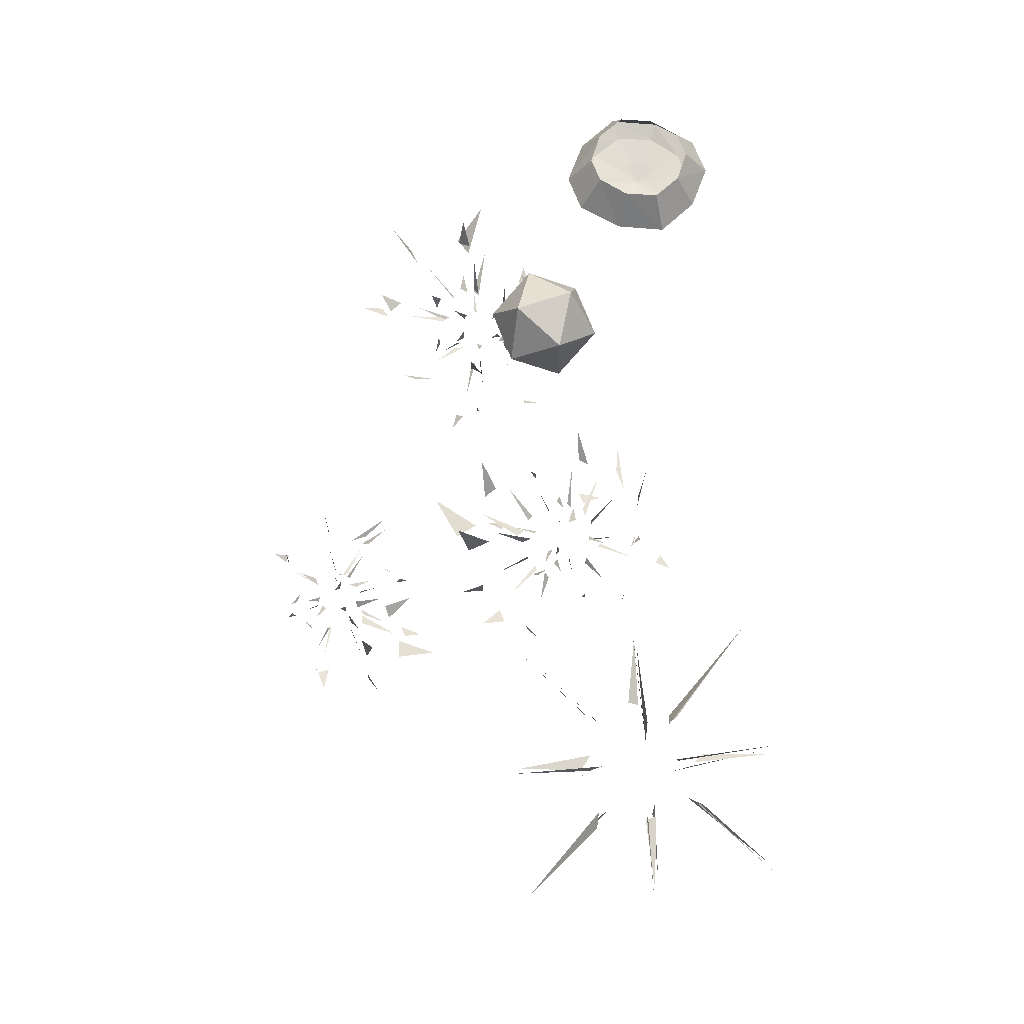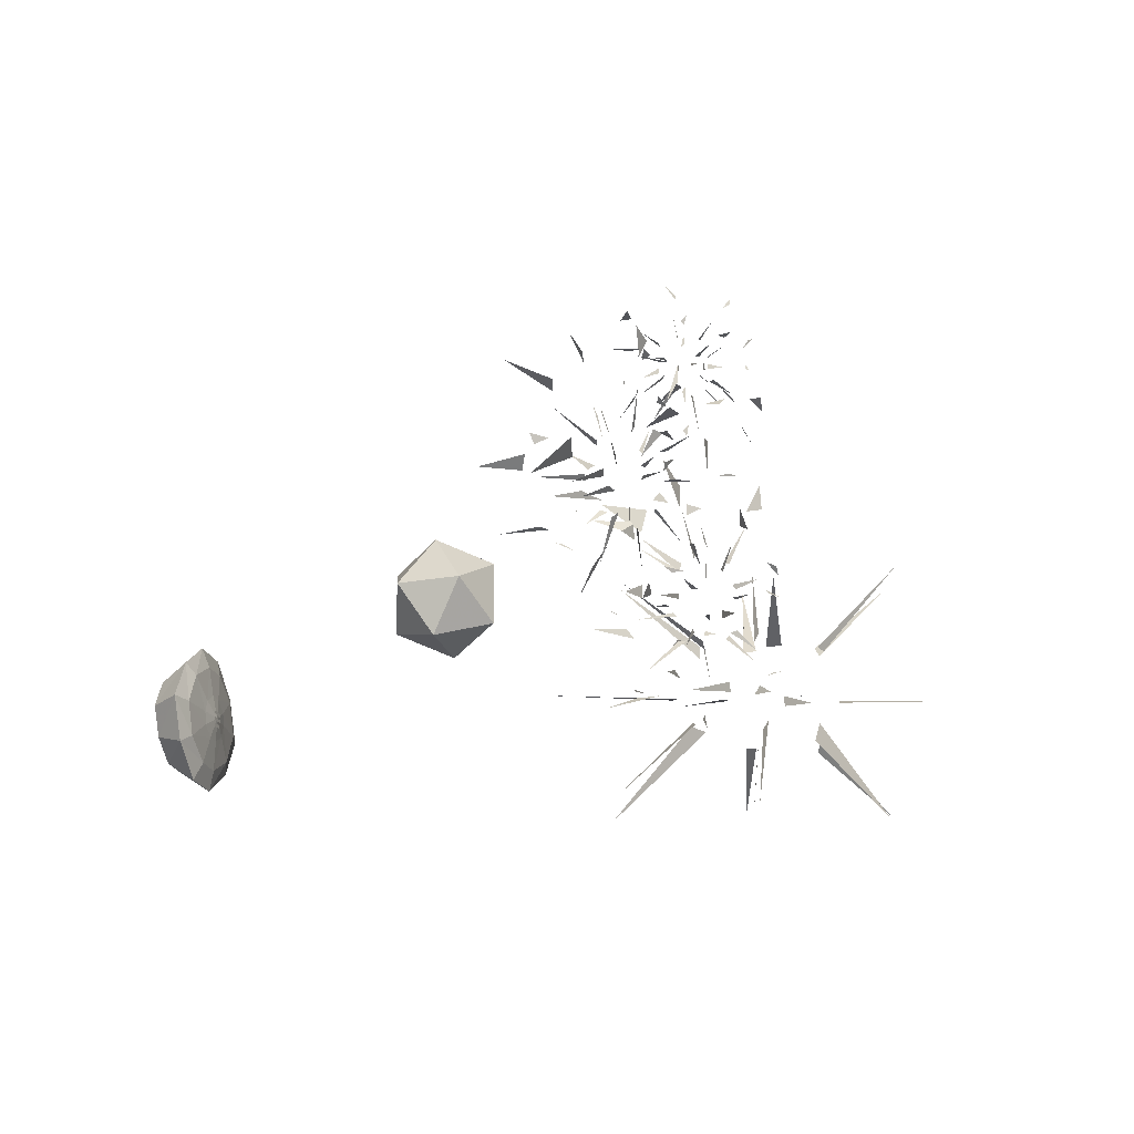
<metadata>
{"format":"obj","ext":"obj","renderer":"f3d","projection":"perspective","resolution":1024,"background":"white","views":[{"elev":63.4,"azim":70.4,"up":"+Y"},{"elev":-24.0,"azim":-73.7,"up":"+Z"}]}
</metadata>
<code>
v 0.03125 -0.5312 -0.3203
v 0 -0.5312 -0.3203
v 0 -0.5312 -0.3281
v 0.03125 -0.5312 -0.3281
v 0.1953 -0.5 -0.3203
v 0.1406 -0.4219 -0.3203
v 0.1094 -0.4219 -0.25
v 0.1484 -0.5 -0.2188
v 0.1172 -0.5156 -0.2422
v 0.1484 -0.5156 -0.3203
v 0.1484 -0.5 -0.4219
v 0.1094 -0.4219 -0.3906
v 0.0625 -0.5 -0.4922
v 0.04688 -0.4219 -0.4375
v -0.03125 -0.5 -0.4922
v -0.01562 -0.4219 -0.4375
v -0.1172 -0.5 -0.4219
v -0.07812 -0.4219 -0.3906
v -0.1641 -0.5 -0.3203
v -0.1094 -0.4219 -0.3203
v -0.1172 -0.5 -0.2188
v -0.07812 -0.4219 -0.25
v -0.03125 -0.5 -0.1484
v -0.01562 -0.4219 -0.2031
v 0.0625 -0.5 -0.1484
v 0.04688 -0.4219 -0.2031
v 0.04688 -0.5156 -0.1953
v 0.03125 -0.5234 -0.2656
v 0.0625 -0.5234 -0.2891
v 0.07031 -0.5234 -0.3203
v 0.1172 -0.5156 -0.3984
v 0.04688 -0.5156 -0.4453
v -0.01562 -0.5156 -0.4453
v -0.08594 -0.5156 -0.3984
v -0.1172 -0.5156 -0.3203
v -0.08594 -0.5156 -0.2422
v -0.01562 -0.5156 -0.1953
v 0 -0.5234 -0.2656
v 0.01562 -0.5312 -0.3203
v 0.0625 -0.5234 -0.3516
v 0.03125 -0.5234 -0.375
v 0 -0.5234 -0.375
v -0.03125 -0.5234 -0.3516
v -0.03906 -0.5234 -0.3203
v -0.03125 -0.5234 -0.2891
v 0.03125 -0.5312 -0.3047
v 0 -0.5312 -0.3047
v 0 -0.5312 -0.3125
v 0.03125 -0.5312 -0.3125
v 0.03125 -0.5312 -0.3359
v 0 -0.5312 -0.3359
v 0 -0.5312 -0.3438
v 0.03125 -0.5312 -0.3438
v 0.9609 -1.727 0.1016
v 0.9453 -1.773 0.09375
v 0.7031 -1.805 0.1953
v 1.32 -1.617 -0.0625
v 1.336 -1.586 -0.05469
v 1.602 -1.523 -0.1641
v 1.031 -1.539 0.1406
v 1 -1.539 0.1562
v 0.8438 -1.352 0.2891
v 1.234 -1.82 -0.07812
v 1.273 -1.805 -0.1094
v 1.453 -1.977 -0.2578
v 1.258 -1.602 0.2109
v 1.289 -1.633 0.2266
v 1.422 -1.57 0.4688
v 1.039 -1.711 -0.08594
v 1.039 -1.695 -0.1094
v 0.8438 -1.719 -0.3828
v 1.094 -1.492 -0.05469
v 1.125 -1.477 -0.03906
v 1 -1.273 -0.2891
v 1.203 -1.82 0.1797
v 1.188 -1.836 0.1484
v 1.266 -2.016 0.3594
v 1.039 -1.805 -0.02344
v 0.9922 -1.789 -0.04688
v 0.7031 -1.945 -0.1328
v 1.328 -1.523 0.1016
v 1.344 -1.539 0.1016
v 1.594 -1.336 0.1953
v 1.227 -1.883 0.02344
v 1.203 -1.883 0.007812
v 1.32 -2.188 0.02344
v 1.117 -1.461 0.03125
v 1.133 -1.414 0.03906
v 0.9766 -1.094 0.03125
v 1.07 -1.672 0.1641
v 1.102 -1.68 0.2031
v 1.039 -1.68 0.3594
v 1.195 -1.648 -0.1016
v 1.18 -1.648 -0.1328
v 1.25 -1.617 -0.2891
v 0.9922 -1.617 -0.007812
v 0.9766 -1.617 0.01562
v 0.8281 -1.539 -0.05469
v 1.289 -1.711 0.07812
v 1.289 -1.711 0.04688
v 1.469 -1.758 0.1172
v 1.141 -1.836 -0.07031
v 1.148 -1.82 -0.1172
v 1.109 -2.023 -0.375
v 1.172 -1.492 0.1719
v 1.172 -1.492 0.2109
v 1.195 -1.25 0.4297
v 1.078 -1.852 0.1328
v 1.078 -1.867 0.1172
v 0.9219 -2.102 0.2812
v 1.227 -1.492 -0.03125
v 1.234 -1.445 -0.007812
v 1.375 -1.172 -0.2266
v -0.07812 -1.125 0.04688
v 0.07812 -1.125 0.04688
v 0 -1 0
v -0.125 -1.047 -0.07812
v -0.125 -1.203 -0.07812
v 0 -1.25 0
v 0.125 -1.203 -0.07812
v 0.125 -1.047 -0.07812
v 0 -1 -0.1562
v -0.07812 -1.125 -0.2031
v 0 -1.25 -0.1562
v 0.07812 -1.125 -0.2031
v -0.05469 -1.125 0.01562
v 0.05469 -1.125 0.01562
v 0 -1.031 -0.02344
v -0.09375 -1.07 -0.07812
v -0.09375 -1.18 -0.07812
v 0 -1.219 -0.02344
v 0.09375 -1.18 -0.07812
v 0.09375 -1.07 -0.07812
v 0 -1.031 -0.1328
v -0.05469 -1.125 -0.1719
v 0 -1.219 -0.1328
v 0.05469 -1.125 -0.1719
v 0.3281 -1.742 -0.04688
v 0.3281 -1.742 -0.07031
v 0.2656 -1.789 -0.08594
v 0.4609 -1.602 0.05469
v 0.4609 -1.602 0.07031
v 0.5234 -1.531 0.1016
v 0.3281 -1.742 0.0625
v 0.3203 -1.75 0.05469
v 0.2656 -1.789 0.1094
v 0.4531 -1.609 -0.0625
v 0.4688 -1.594 -0.05469
v 0.5234 -1.539 -0.08594
v 0.4609 -1.742 0.07812
v 0.4766 -1.75 0.07031
v 0.5156 -1.797 0.1094
v 0.3359 -1.625 -0.04688
v 0.3281 -1.617 -0.03906
v 0.2578 -1.547 -0.07812
v 0.3281 -1.625 0.07031
v 0.3359 -1.625 0.08594
v 0.2578 -1.547 0.1172
v 0.4688 -1.75 -0.04688
v 0.4609 -1.734 -0.05469
v 0.5156 -1.789 -0.08594
v 0.3594 -1.664 -0.08594
v 0.3359 -1.664 -0.08594
v 0.2578 -1.664 -0.1641
v 0.4609 -1.672 0.1094
v 0.4766 -1.672 0.1094
v 0.5234 -1.664 0.2031
v 0.4688 -1.664 -0.08594
v 0.4609 -1.664 -0.09375
v 0.5312 -1.664 -0.1641
v 0.3438 -1.672 0.1016
v 0.3516 -1.672 0.125
v 0.25 -1.664 0.2031
v 0.3828 -1.758 0.007812
v 0.3984 -1.766 0.007812
v 0.3906 -1.805 0.01562
v 0.3984 -1.594 0.007812
v 0.3828 -1.586 0.007812
v 0.3906 -1.531 0.01562
v 0.3047 -1.672 0.007812
v 0.3047 -1.688 0.007812
v 0.25 -1.664 0.01562
v 0.4766 -1.68 0.007812
v 0.4766 -1.664 0.007812
v 0.5312 -1.664 0.01562
v 0.4062 -1.633 -0.08594
v 0.4062 -1.609 -0.08594
v 0.3906 -1.531 -0.1641
v 0.3984 -1.734 0.1094
v 0.3984 -1.75 0.1094
v 0.3906 -1.797 0.2031
v 0.4062 -1.742 -0.08594
v 0.4062 -1.734 -0.09375
v 0.3906 -1.805 -0.1641
v 0.3984 -1.617 0.1016
v 0.3984 -1.625 0.125
v 0.3906 -1.523 0.2031
v 0.25 -1.812 -0.125
v 0.25 -1.812 -0.1797
v 0.2109 -1.82 -0.125
v 0.5703 -1.477 0.1172
v 0.5703 -1.477 0.1562
v 0.6016 -1.422 0.1562
v 0.25 -1.812 0.1406
v 0.2266 -1.836 0.1172
v 0.2109 -1.82 0.1719
v 0.5469 -1.492 -0.1641
v 0.5859 -1.453 -0.1406
v 0.6016 -1.438 -0.125
v 0.5703 -1.812 0.1797
v 0.6094 -1.836 0.1562
v 0.5859 -1.836 0.1719
v 0.2656 -1.531 -0.125
v 0.25 -1.516 -0.1016
v 0.1953 -1.445 -0.1172
v 0.25 -1.531 0.1562
v 0.2656 -1.531 0.1953
v 0.1953 -1.445 0.1797
v 0.5859 -1.836 -0.125
v 0.5703 -1.797 -0.1406
v 0.5859 -1.82 -0.125
v 0.3281 -1.633 -0.2188
v 0.2656 -1.633 -0.2188
v 0.1953 -1.633 -0.25
v 0.5703 -1.648 0.2578
v 0.6094 -1.648 0.2578
v 0.6016 -1.633 0.3203
v 0.5859 -1.633 -0.2188
v 0.5703 -1.633 -0.2422
v 0.6172 -1.633 -0.25
v 0.2891 -1.648 0.2344
v 0.3047 -1.648 0.2969
v 0.1797 -1.633 0.3203
v 0.3828 -1.852 0.007812
v 0.4141 -1.875 0.007812
v 0.3984 -1.844 0.02344
v 0.4141 -1.453 0.007812
v 0.3828 -1.438 0.007812
v 0.3984 -1.422 0.02344
v 0.1875 -1.648 0.007812
v 0.1875 -1.68 0.007812
v 0.1797 -1.633 0.02344
v 0.6094 -1.664 0.007812
v 0.6094 -1.633 0.007812
v 0.6172 -1.633 0.02344
v 0.4297 -1.555 -0.2188
v 0.4297 -1.492 -0.2188
v 0.3984 -1.422 -0.25
v 0.4141 -1.797 0.2578
v 0.4141 -1.836 0.2578
v 0.3984 -1.836 0.3203
v 0.4297 -1.812 -0.2188
v 0.4297 -1.797 -0.2422
v 0.3984 -1.844 -0.25
v 0.4141 -1.516 0.2344
v 0.4141 -1.531 0.2969
v 0.3984 -1.414 0.3203
v -0.3203 -1.695 -0.1016
v -0.3047 -1.688 -0.1016
v -0.2891 -1.695 -0.1875
v -0.4141 -1.656 0.09375
v -0.4297 -1.656 0.09375
v -0.4531 -1.633 0.1875
v -0.4297 -1.703 -0.09375
v -0.4219 -1.703 -0.1016
v -0.4844 -1.719 -0.1641
v -0.2969 -1.641 0.07031
v -0.3047 -1.641 0.09375
v -0.2656 -1.617 0.1641
v -0.4297 -1.773 0.02344
v -0.4141 -1.789 0.03125
v -0.4453 -1.852 0.04688
v -0.3281 -1.594 -0.03125
v -0.3359 -1.586 -0.03906
v -0.3125 -1.484 -0.0625
v -0.4453 -1.609 -0.03125
v -0.4609 -1.609 -0.02344
v -0.5078 -1.508 -0.03906
v -0.3047 -1.773 0.01562
v -0.2969 -1.75 0.01562
v -0.2578 -1.82 0.02344
v -0.2812 -1.641 -0.03906
v -0.2891 -1.625 -0.05469
v -0.2188 -1.578 -0.1328
v -0.4609 -1.719 0.0625
v -0.4609 -1.727 0.07812
v -0.5469 -1.758 0.1328
v -0.2656 -1.695 0.05469
v -0.2578 -1.688 0.04688
v -0.1797 -1.719 0.1016
v -0.4688 -1.656 -0.03906
v -0.4922 -1.664 -0.03125
v -0.5859 -1.617 -0.1016
v -0.3672 -1.742 -0.0625
v -0.3672 -1.758 -0.04688
v -0.375 -1.781 -0.07812
v -0.375 -1.609 0.03906
v -0.375 -1.594 0.03125
v -0.3828 -1.555 0.07031
v -0.3828 -1.625 -0.07812
v -0.3828 -1.641 -0.08594
v -0.3984 -1.594 -0.1172
v -0.3594 -1.719 0.0625
v -0.3594 -1.711 0.07031
v -0.3594 -1.734 0.1172
v -0.2812 -1.633 0.01562
v -0.2812 -1.617 0.03125
v -0.2109 -1.531 0.04688
v -0.4688 -1.742 -0.02344
v -0.4688 -1.75 -0.03125
v -0.5625 -1.797 -0.05469
v -0.2734 -1.727 -0.03906
v -0.2656 -1.719 -0.03906
v -0.1953 -1.766 -0.09375
v -0.4688 -1.641 0.03906
v -0.4922 -1.648 0.03906
v -0.5703 -1.57 0.09375
v -0.2578 -1.703 -0.2109
v -0.2031 -1.695 -0.2188
v -0.2578 -1.688 -0.25
v -0.4609 -1.609 0.2578
v -0.5 -1.617 0.2656
v -0.5 -1.586 0.3203
v -0.5156 -1.734 -0.1875
v -0.5 -1.734 -0.2188
v -0.5547 -1.719 -0.2188
v -0.1875 -1.578 0.2031
v -0.2031 -1.57 0.2578
v -0.2188 -1.562 0.2812
v -0.5078 -1.898 0.08594
v -0.4766 -1.938 0.1094
v -0.5 -1.93 0.08594
v -0.2656 -1.469 -0.05469
v -0.2891 -1.453 -0.05469
v -0.2891 -1.359 -0.0625
v -0.5469 -1.492 -0.03906
v -0.5781 -1.508 -0.01562
v -0.5781 -1.398 -0.03125
v -0.2031 -1.898 0.05469
v -0.1953 -1.852 0.0625
v -0.2031 -1.883 0.0625
v -0.1562 -1.578 -0.0625
v -0.1719 -1.547 -0.1172
v -0.1484 -1.508 -0.1797
v -0.5938 -1.773 0.1797
v -0.5859 -1.789 0.2188
v -0.6484 -1.781 0.2266
v -0.1172 -1.711 0.1562
v -0.1016 -1.703 0.1406
v -0.08594 -1.727 0.1797
v -0.6094 -1.625 -0.05469
v -0.6719 -1.641 -0.03906
v -0.7109 -1.562 -0.1328
v -0.3672 -1.82 -0.1094
v -0.3594 -1.852 -0.09375
v -0.375 -1.82 -0.08594
v -0.375 -1.5 0.125
v -0.3828 -1.469 0.1094
v -0.3984 -1.461 0.1328
v -0.4062 -1.547 -0.1641
v -0.3984 -1.57 -0.1797
v -0.4219 -1.531 -0.1641
v -0.3438 -1.773 0.1797
v -0.3438 -1.75 0.1953
v -0.3594 -1.758 0.2031
v -0.1484 -1.562 0.0625
v -0.1484 -1.516 0.09375
v -0.125 -1.43 0.1016
v -0.6094 -1.82 -0.02344
v -0.6094 -1.852 -0.04688
v -0.6719 -1.852 -0.05469
v -0.1328 -1.781 -0.07031
v -0.1172 -1.766 -0.0625
v -0.1094 -1.789 -0.1172
v -0.6016 -1.578 0.1172
v -0.6562 -1.594 0.1172
v -0.6875 -1.492 0.1641
v 0.3438 -1.594 0.7344
v 0.3203 -1.594 0.7344
v 0.3125 -1.547 0.7734
v 0.4141 -1.695 0.6328
v 0.4297 -1.695 0.6328
v 0.4531 -1.742 0.5781
v 0.4219 -1.594 0.7344
v 0.4141 -1.586 0.7422
v 0.4609 -1.547 0.7734
v 0.3281 -1.688 0.6406
v 0.3359 -1.703 0.625
v 0.3125 -1.742 0.5781
v 0.4375 -1.695 0.7344
v 0.4297 -1.711 0.7422
v 0.4609 -1.742 0.7812
v 0.3438 -1.602 0.6484
v 0.3516 -1.594 0.6406
v 0.3203 -1.539 0.5859
v 0.4297 -1.594 0.6484
v 0.4453 -1.602 0.6484
v 0.4688 -1.539 0.5859
v 0.3438 -1.703 0.7422
v 0.3359 -1.695 0.7344
v 0.3125 -1.742 0.7734
v 0.3125 -1.617 0.6719
v 0.3125 -1.602 0.6719
v 0.25 -1.539 0.6719
v 0.4609 -1.695 0.6797
v 0.4609 -1.711 0.6797
v 0.5391 -1.742 0.6719
v 0.3125 -1.703 0.6719
v 0.3047 -1.695 0.6719
v 0.25 -1.75 0.6719
v 0.4531 -1.609 0.6797
v 0.4766 -1.617 0.6797
v 0.5391 -1.531 0.6719
v 0.3828 -1.641 0.75
v 0.3828 -1.648 0.7578
v 0.3828 -1.648 0.7891
v 0.3828 -1.648 0.625
v 0.3828 -1.641 0.6172
v 0.3828 -1.648 0.5781
v 0.3828 -1.578 0.6797
v 0.3828 -1.578 0.6953
v 0.3828 -1.531 0.6719
v 0.3828 -1.711 0.6875
v 0.3828 -1.711 0.6719
v 0.3828 -1.75 0.6719
v 0.3125 -1.648 0.6562
v 0.3125 -1.648 0.6406
v 0.25 -1.648 0.5781
v 0.4609 -1.648 0.7344
v 0.4609 -1.648 0.7422
v 0.5391 -1.648 0.7812
v 0.3125 -1.648 0.7344
v 0.3047 -1.648 0.7344
v 0.25 -1.648 0.7891
v 0.4531 -1.648 0.6406
v 0.4766 -1.648 0.6484
v 0.5391 -1.648 0.5703
v 0.2812 -1.531 0.7969
v 0.2344 -1.531 0.7969
v 0.2812 -1.5 0.7969
v 0.4688 -1.781 0.5312
v 0.5 -1.781 0.5312
v 0.5 -1.805 0.4844
v 0.4844 -1.531 0.7969
v 0.4688 -1.516 0.8125
v 0.5078 -1.5 0.7969
v 0.25 -1.766 0.5469
v 0.2656 -1.797 0.5156
v 0.2812 -1.805 0.5
v 0.5156 -1.781 0.7969
v 0.5 -1.812 0.8125
v 0.5078 -1.797 0.8125
v 0.2812 -1.547 0.5781
v 0.2969 -1.531 0.5625
v 0.2891 -1.492 0.5078
v 0.5 -1.531 0.5781
v 0.5312 -1.547 0.5781
v 0.5156 -1.492 0.5078
v 0.2812 -1.797 0.8125
v 0.2656 -1.781 0.7812
v 0.2812 -1.797 0.7969
v 0.2031 -1.594 0.6562
v 0.2031 -1.547 0.6562
v 0.1797 -1.492 0.6562
v 0.5781 -1.781 0.6719
v 0.5781 -1.812 0.6719
v 0.6328 -1.805 0.6562
v 0.2031 -1.797 0.6562
v 0.1875 -1.781 0.6562
v 0.1797 -1.82 0.6562
v 0.5625 -1.562 0.6719
v 0.6094 -1.578 0.6719
v 0.6328 -1.477 0.6562
v 0.3828 -1.641 0.8281
v 0.3828 -1.656 0.8438
v 0.3906 -1.648 0.8203
v 0.3828 -1.656 0.5156
v 0.3828 -1.641 0.5
v 0.3906 -1.648 0.4844
v 0.3828 -1.484 0.6719
v 0.3828 -1.484 0.6875
v 0.3906 -1.477 0.6562
v 0.3828 -1.812 0.6719
v 0.3828 -1.812 0.6562
v 0.3906 -1.82 0.6562
v 0.2031 -1.672 0.5938
v 0.2031 -1.672 0.5469
v 0.1797 -1.648 0.4844
v 0.5781 -1.656 0.7812
v 0.5781 -1.656 0.8125
v 0.6328 -1.648 0.8125
v 0.2031 -1.672 0.7969
v 0.1875 -1.672 0.7812
v 0.1797 -1.648 0.8203
v 0.5625 -1.656 0.5625
v 0.6094 -1.656 0.5781
v 0.6328 -1.648 0.4844
f 1 2 3
f 1 3 4
f 46 47 48
f 46 48 49
f 50 51 52
f 50 52 53
f 5 6 7
f 5 7 8
f 5 11 6
f 6 11 12
f 12 11 13
f 12 13 14
f 14 13 15
f 14 15 16
f 16 15 17
f 16 17 18
f 18 17 19
f 18 19 20
f 20 19 21
f 20 21 22
f 22 21 23
f 22 23 24
f 24 23 25
f 24 25 26
f 26 25 8
f 26 8 7
f 5 8 9
f 5 9 10
f 5 10 11
f 8 25 27
f 8 27 9
f 9 27 28
f 9 28 29
f 9 29 10
f 10 29 30
f 10 30 31
f 10 31 11
f 11 31 13
f 13 31 32
f 13 32 15
f 15 32 33
f 15 33 17
f 17 33 34
f 17 34 19
f 19 34 35
f 19 35 21
f 21 35 36
f 21 36 23
f 23 36 37
f 23 37 25
f 25 37 27
f 27 37 38
f 27 38 28
f 28 38 39
f 28 39 29
f 29 39 30
f 30 39 40
f 30 40 31
f 31 40 32
f 32 40 41
f 32 41 33
f 33 41 42
f 33 42 34
f 34 42 43
f 34 43 35
f 35 43 44
f 35 44 36
f 36 44 45
f 36 45 37
f 37 45 38
f 38 45 39
f 39 45 44
f 39 44 43
f 39 43 42
f 39 42 41
f 39 41 40
f 54 55 56
f 54 56 55
f 57 58 59
f 57 59 58
f 60 61 62
f 60 62 61
f 63 64 65
f 63 65 64
f 66 67 68
f 66 68 67
f 69 70 71
f 69 71 70
f 72 73 74
f 72 74 73
f 75 76 77
f 75 77 76
f 78 79 80
f 78 80 79
f 81 82 83
f 81 83 82
f 84 85 86
f 84 86 85
f 87 88 89
f 87 89 88
f 90 91 92
f 90 92 91
f 93 94 95
f 93 95 94
f 96 97 98
f 96 98 97
f 99 100 101
f 99 101 100
f 102 103 104
f 102 104 103
f 105 106 107
f 105 107 106
f 108 109 110
f 108 110 109
f 111 112 113
f 111 113 112
f 138 139 140
f 138 140 139
f 141 142 143
f 141 143 142
f 144 145 146
f 144 146 145
f 147 148 149
f 147 149 148
f 150 151 152
f 150 152 151
f 153 154 155
f 153 155 154
f 156 157 158
f 156 158 157
f 159 160 161
f 159 161 160
f 162 163 164
f 162 164 163
f 165 166 167
f 165 167 166
f 168 169 170
f 168 170 169
f 171 172 173
f 171 173 172
f 174 175 176
f 174 176 175
f 177 178 179
f 177 179 178
f 180 181 182
f 180 182 181
f 183 184 185
f 183 185 184
f 186 187 188
f 186 188 187
f 189 190 191
f 189 191 190
f 192 193 194
f 192 194 193
f 195 196 197
f 195 197 196
f 198 199 200
f 198 200 199
f 201 202 203
f 201 203 202
f 204 205 206
f 204 206 205
f 207 208 209
f 207 209 208
f 210 211 212
f 210 212 211
f 213 214 215
f 213 215 214
f 216 217 218
f 216 218 217
f 219 220 221
f 219 221 220
f 222 223 224
f 222 224 223
f 225 226 227
f 225 227 226
f 228 229 230
f 228 230 229
f 231 232 233
f 231 233 232
f 234 235 236
f 234 236 235
f 237 238 239
f 237 239 238
f 240 241 242
f 240 242 241
f 243 244 245
f 243 245 244
f 246 247 248
f 246 248 247
f 249 250 251
f 249 251 250
f 252 253 254
f 252 254 253
f 255 256 257
f 255 257 256
f 378 379 380
f 378 380 379
f 381 382 383
f 381 383 382
f 384 385 386
f 384 386 385
f 387 388 389
f 387 389 388
f 390 391 392
f 390 392 391
f 393 394 395
f 393 395 394
f 396 397 398
f 396 398 397
f 399 400 401
f 399 401 400
f 402 403 404
f 402 404 403
f 405 406 407
f 405 407 406
f 408 409 410
f 408 410 409
f 411 412 413
f 411 413 412
f 414 415 416
f 414 416 415
f 417 418 419
f 417 419 418
f 420 421 422
f 420 422 421
f 423 424 425
f 423 425 424
f 426 427 428
f 426 428 427
f 429 430 431
f 429 431 430
f 432 433 434
f 432 434 433
f 435 436 437
f 435 437 436
f 438 439 440
f 438 440 439
f 441 442 443
f 441 443 442
f 444 445 446
f 444 446 445
f 447 448 449
f 447 449 448
f 450 451 452
f 450 452 451
f 453 454 455
f 453 455 454
f 456 457 458
f 456 458 457
f 459 460 461
f 459 461 460
f 462 463 464
f 462 464 463
f 465 466 467
f 465 467 466
f 468 469 470
f 468 470 469
f 471 472 473
f 471 473 472
f 474 475 476
f 474 476 475
f 477 478 479
f 477 479 478
f 480 481 482
f 480 482 481
f 483 484 485
f 483 485 484
f 486 487 488
f 486 488 487
f 489 490 491
f 489 491 490
f 492 493 494
f 492 494 493
f 495 496 497
f 495 497 496
f 114 115 116
f 114 116 117
f 114 117 118
f 114 118 119
f 114 119 115
f 115 119 120
f 115 120 121
f 115 121 116
f 116 121 122
f 116 122 117
f 117 122 123
f 117 123 118
f 118 123 124
f 118 124 119
f 119 124 120
f 120 124 125
f 120 125 121
f 121 125 122
f 122 125 123
f 123 125 124
f 126 127 128
f 126 128 129
f 126 129 130
f 126 130 131
f 126 131 127
f 127 131 132
f 127 132 133
f 127 133 128
f 128 133 134
f 128 134 129
f 129 134 135
f 129 135 130
f 130 135 136
f 130 136 131
f 131 136 132
f 132 136 137
f 132 137 133
f 133 137 134
f 134 137 135
f 135 137 136
f 258 259 260
f 258 260 259
f 261 262 263
f 261 263 262
f 264 265 266
f 264 266 265
f 267 268 269
f 267 269 268
f 270 271 272
f 270 272 271
f 273 274 275
f 273 275 274
f 276 277 278
f 276 278 277
f 279 280 281
f 279 281 280
f 282 283 284
f 282 284 283
f 285 286 287
f 285 287 286
f 288 289 290
f 288 290 289
f 291 292 293
f 291 293 292
f 294 295 296
f 294 296 295
f 297 298 299
f 297 299 298
f 300 301 302
f 300 302 301
f 303 304 305
f 303 305 304
f 306 307 308
f 306 308 307
f 309 310 311
f 309 311 310
f 312 313 314
f 312 314 313
f 315 316 317
f 315 317 316
f 318 319 320
f 318 320 319
f 321 322 323
f 321 323 322
f 324 325 326
f 324 326 325
f 327 328 329
f 327 329 328
f 330 331 332
f 330 332 331
f 333 334 335
f 333 335 334
f 336 337 338
f 336 338 337
f 339 340 341
f 339 341 340
f 342 343 344
f 342 344 343
f 345 346 347
f 345 347 346
f 348 349 350
f 348 350 349
f 351 352 353
f 351 353 352
f 354 355 356
f 354 356 355
f 357 358 359
f 357 359 358
f 360 361 362
f 360 362 361
f 363 364 365
f 363 365 364
f 366 367 368
f 366 368 367
f 369 370 371
f 369 371 370
f 372 373 374
f 372 374 373
f 375 376 377
f 375 377 376

</code>
